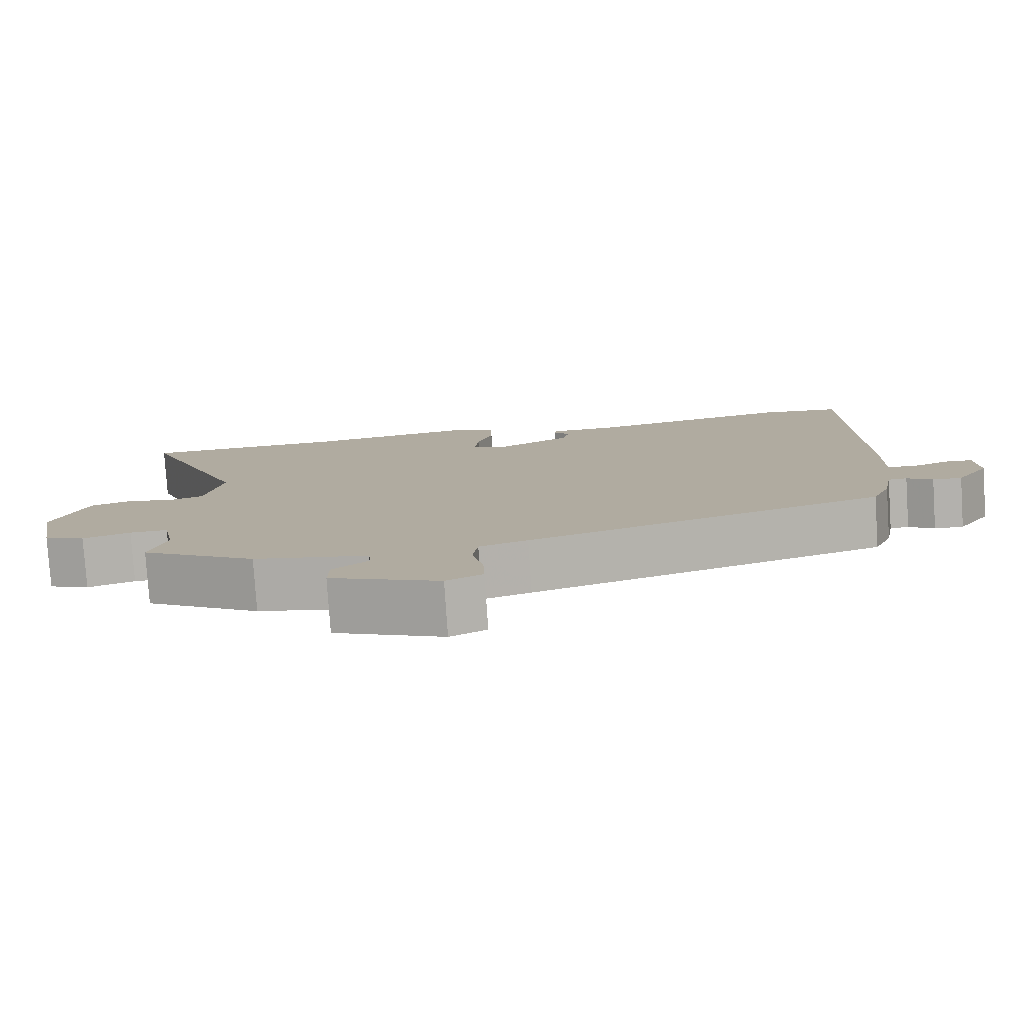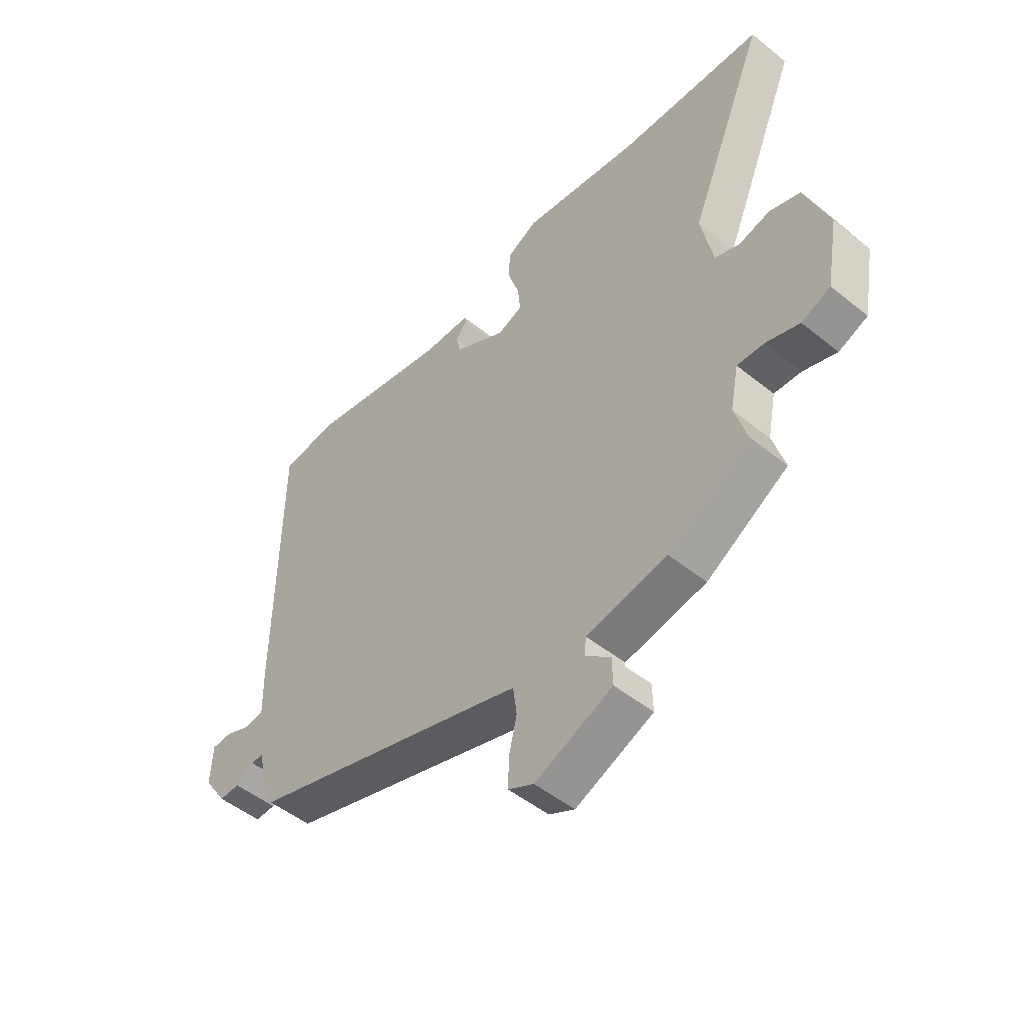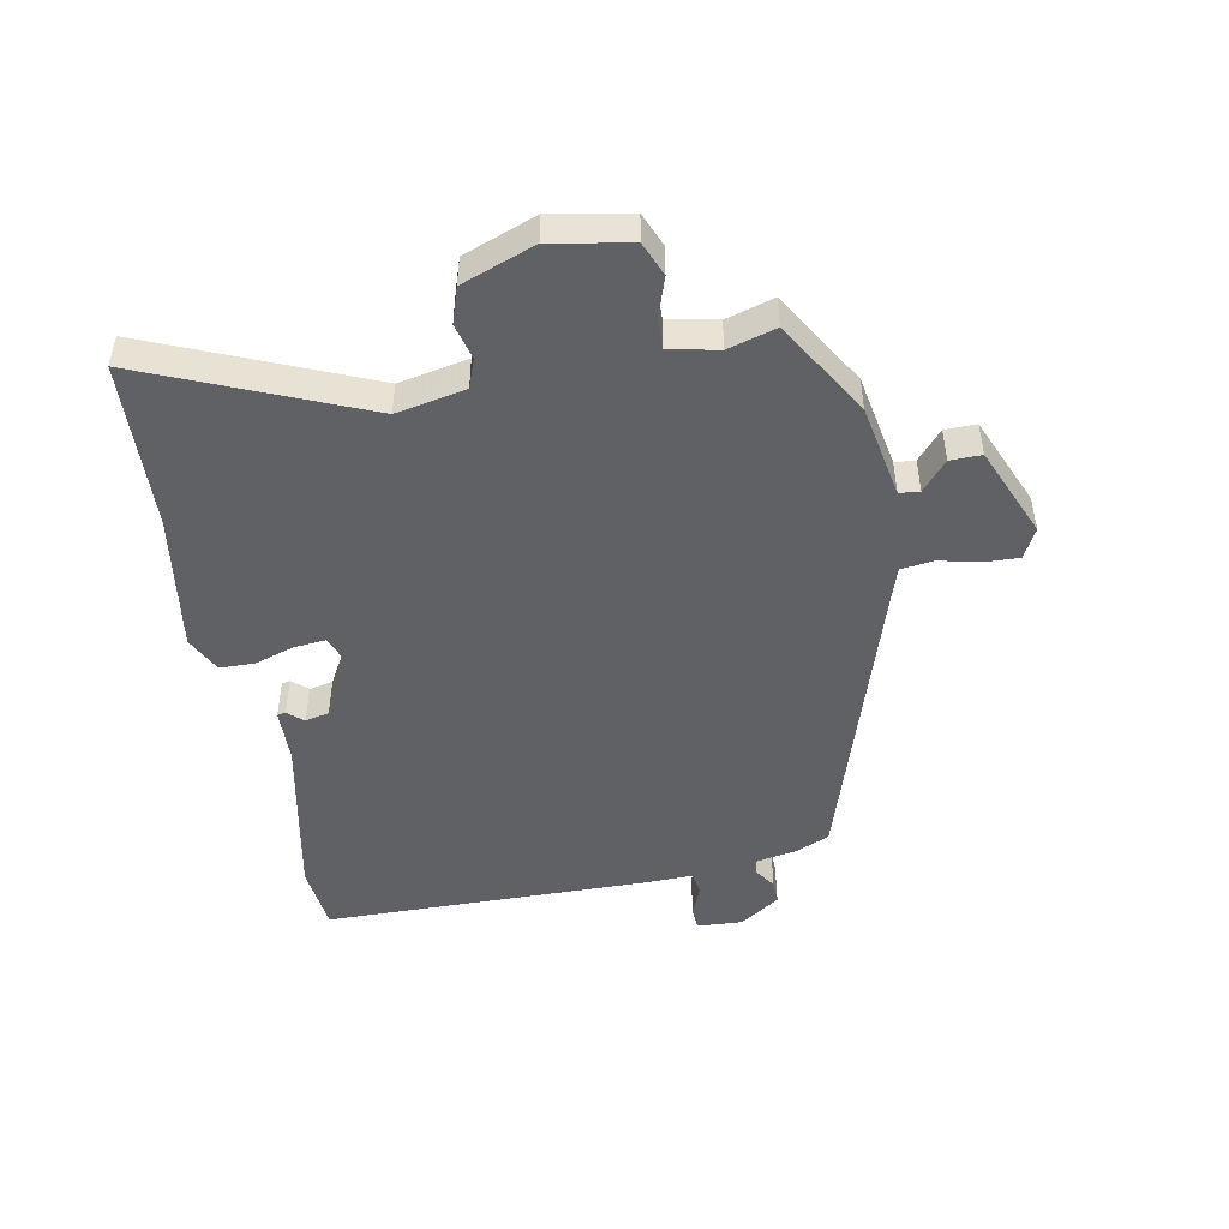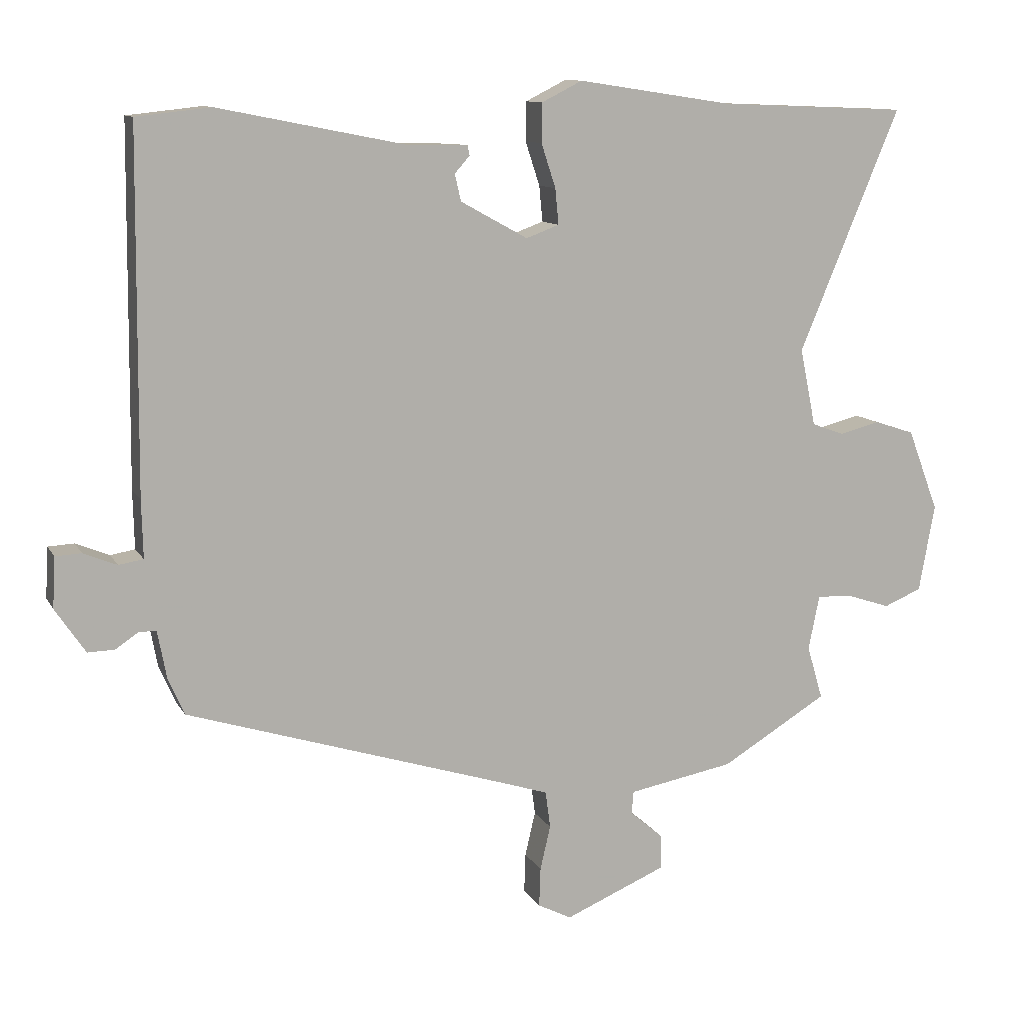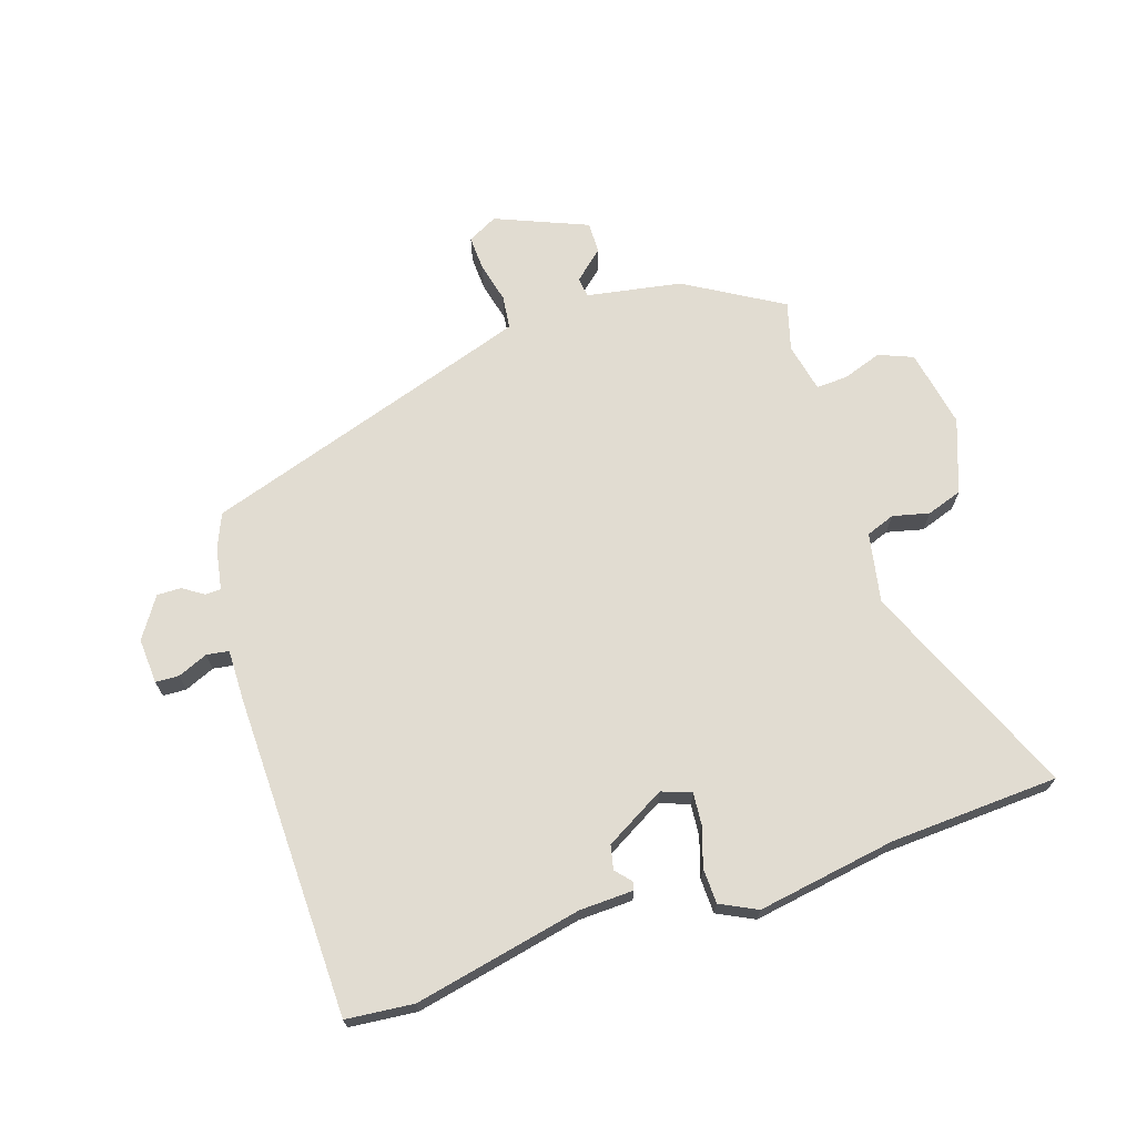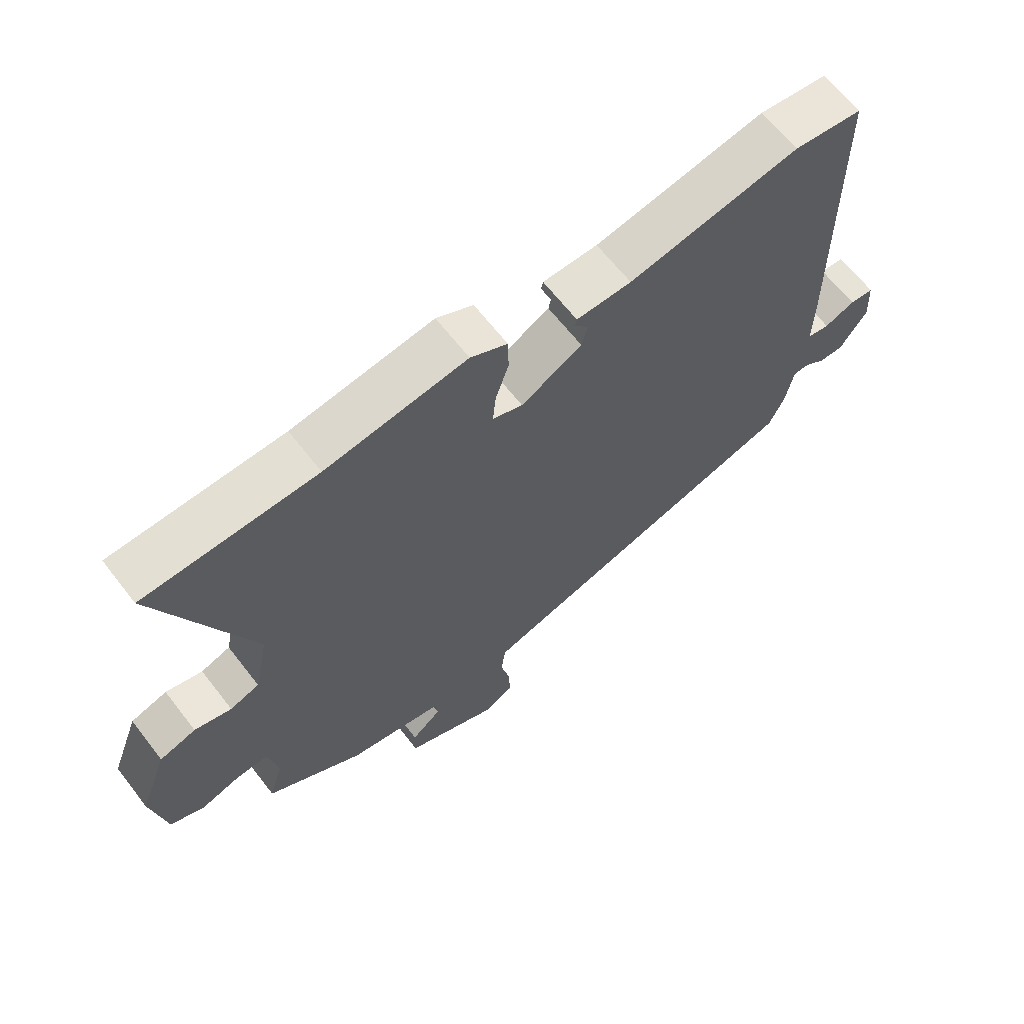
<metadata>
{"format":"obj","ext":"obj","renderer":"f3d","projection":"perspective","resolution":1024,"background":"white","views":[{"elev":-79.6,"azim":-176.2,"up":"+Z"},{"elev":-49.7,"azim":48.3,"up":"+Z"},{"elev":-48.2,"azim":100.5,"up":"+Y"},{"elev":10.9,"azim":-18.5,"up":"+Z"},{"elev":69.2,"azim":-18.8,"up":"+Y"},{"elev":64.9,"azim":142.2,"up":"+Z"}]}
</metadata>
<code>
v 0.502 0.07 -0.397
v 0.347 0.07 -0.491
v 0.193 0.07 -0.52
v 0.19 0.07 -0.553
v 0.238 0.07 -0.594
v 0.239 0.07 -0.645
v 0.091 0.07 -0.708
v 0.042 0.07 -0.683
v 0.044 0.07 -0.626
v 0.059 0.07 -0.561
v 0.052 0.07 -0.507
v -0.013 0.07 -0.486
v -0.488 0.07 -0.338
v -0.512 0.07 -0.283
v -0.525 0.07 -0.214
v -0.55 0.07 -0.213
v -0.584 0.07 -0.236
v -0.623 0.07 -0.237
v -0.667 0.07 -0.172
v -0.663 0.07 -0.098
v -0.625 0.07 -0.096
v -0.576 0.07 -0.116
v -0.54 0.07 -0.11
v -0.542 0.07 -0.026
v -0.537 0.07 0.496
v -0.428 0.07 0.508
v -0.155 0.07 0.454
v -0.067 0.07 0.452
v -0.064 0.07 0.438
v -0.086 0.07 0.413
v -0.077 0.07 0.374
v 0.021 0.07 0.32
v 0.069 0.07 0.338
v 0.064 0.07 0.39
v 0.043 0.07 0.454
v 0.044 0.07 0.511
v 0.103 0.07 0.541
v 0.329 0.07 0.507
v 0.603 0.07 0.496
v 0.456 0.07 0.142
v 0.479 0.07 0.029
v 0.526 0.07 0.012
v 0.585 0.07 0.027
v 0.643 0.07 0.008
v 0.688 0.07 -0.111
v 0.665 0.07 -0.239
v 0.61 0.07 -0.262
v 0.546 0.07 -0.241
v 0.495 0.07 -0.239
v 0.479 0.07 -0.319
v 0.502 0 -0.397
v 0.347 0 -0.491
v 0.193 0 -0.52
v 0.19 0 -0.553
v 0.238 0 -0.594
v 0.239 0 -0.645
v 0.091 0 -0.708
v 0.042 0 -0.683
v 0.044 0 -0.626
v 0.059 0 -0.561
v 0.052 0 -0.507
v -0.013 0 -0.486
v -0.488 0 -0.338
v -0.512 0 -0.283
v -0.525 0 -0.214
v -0.55 0 -0.213
v -0.584 0 -0.236
v -0.623 0 -0.237
v -0.667 0 -0.172
v -0.663 0 -0.098
v -0.625 0 -0.096
v -0.576 0 -0.116
v -0.54 0 -0.11
v -0.542 0 -0.026
v -0.537 0 0.496
v -0.428 0 0.508
v -0.155 0 0.454
v -0.067 0 0.452
v -0.064 0 0.438
v -0.086 0 0.413
v -0.077 0 0.374
v 0.021 0 0.32
v 0.069 0 0.338
v 0.064 0 0.39
v 0.043 0 0.454
v 0.044 0 0.511
v 0.103 0 0.541
v 0.329 0 0.507
v 0.603 0 0.496
v 0.456 0 0.142
v 0.479 0 0.029
v 0.526 0 0.012
v 0.585 0 0.027
v 0.643 0 0.008
v 0.688 0 -0.111
v 0.665 0 -0.239
v 0.61 0 -0.262
v 0.546 0 -0.241
v 0.495 0 -0.239
v 0.479 0 -0.319
f 45 46 47 48
f 45 48 49
f 42 43 44 45
f 41 42 45 49
f 40 41 49 50
f 38 39 40
f 37 38 40 50
f 34 35 36 37
f 33 34 37 50
f 27 28 29 30
f 27 30 31
f 26 27 31
f 23 24 25 26
f 23 26 31 32
f 19 20 21 22
f 19 22 23
f 16 17 18 19
f 15 16 19 23
f 12 13 14 15
f 11 12 15 23
f 7 8 9 10
f 7 10 11
f 4 5 6 7
f 3 4 7 11
f 23 32 33 50
f 3 11 23 50
f 1 2 3 50
f 98 97 96 95
f 99 98 95
f 95 94 93 92
f 99 95 92 91
f 100 99 91 90
f 90 89 88
f 100 90 88 87
f 87 86 85 84
f 100 87 84 83
f 80 79 78 77
f 81 80 77
f 81 77 76
f 76 75 74 73
f 82 81 76 73
f 72 71 70 69
f 73 72 69
f 69 68 67 66
f 73 69 66 65
f 65 64 63 62
f 73 65 62 61
f 60 59 58 57
f 61 60 57
f 57 56 55 54
f 61 57 54 53
f 100 83 82 73
f 100 73 61 53
f 100 53 52 51
f 1 51 52 2
f 2 52 53 3
f 3 53 54 4
f 4 54 55 5
f 5 55 56 6
f 6 56 57 7
f 7 57 58 8
f 8 58 59 9
f 9 59 60 10
f 10 60 61 11
f 11 61 62 12
f 12 62 63 13
f 13 63 64 14
f 14 64 65 15
f 15 65 66 16
f 16 66 67 17
f 17 67 68 18
f 18 68 69 19
f 19 69 70 20
f 20 70 71 21
f 21 71 72 22
f 22 72 73 23
f 23 73 74 24
f 24 74 75 25
f 25 75 76 26
f 26 76 77 27
f 27 77 78 28
f 28 78 79 29
f 29 79 80 30
f 30 80 81 31
f 31 81 82 32
f 32 82 83 33
f 33 83 84 34
f 34 84 85 35
f 35 85 86 36
f 36 86 87 37
f 37 87 88 38
f 38 88 89 39
f 39 89 90 40
f 40 90 91 41
f 41 91 92 42
f 42 92 93 43
f 43 93 94 44
f 44 94 95 45
f 45 95 96 46
f 46 96 97 47
f 47 97 98 48
f 48 98 99 49
f 49 99 100 50
f 50 100 51 1

</code>
